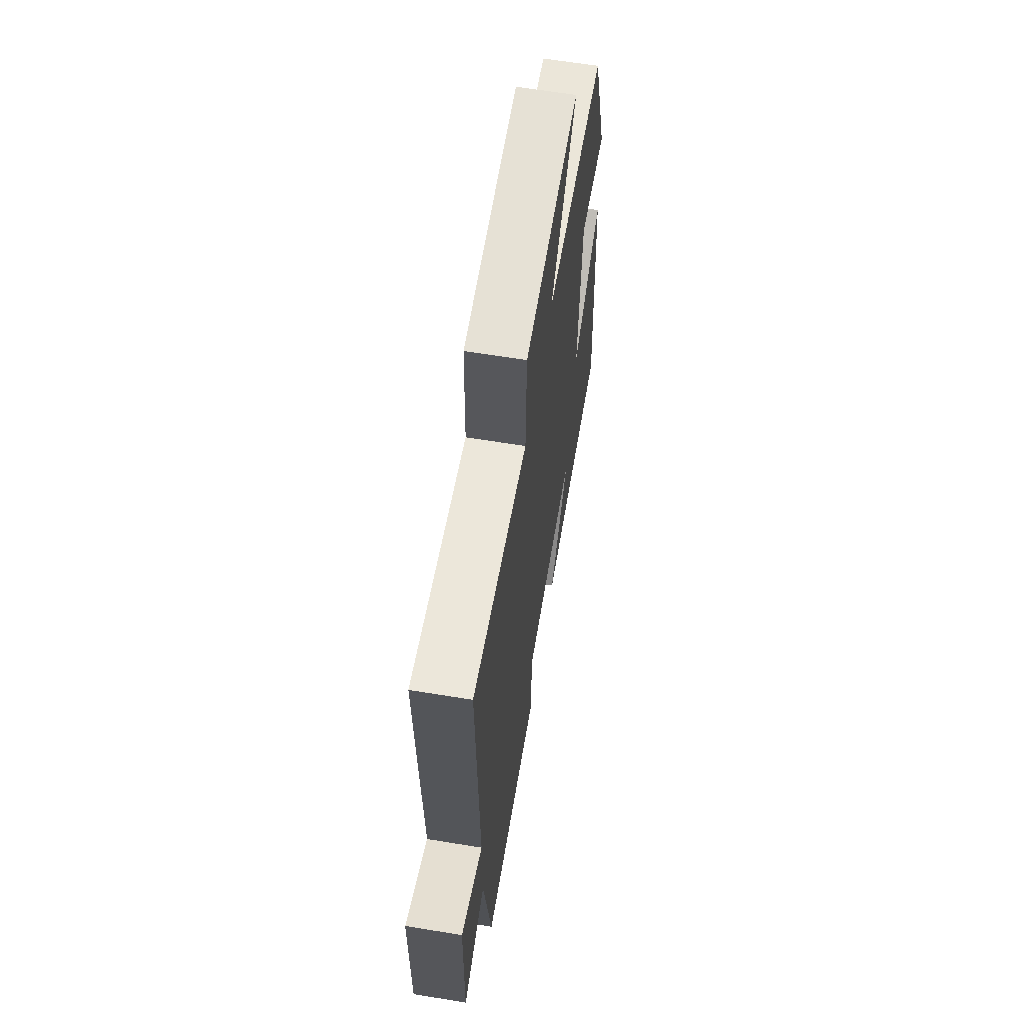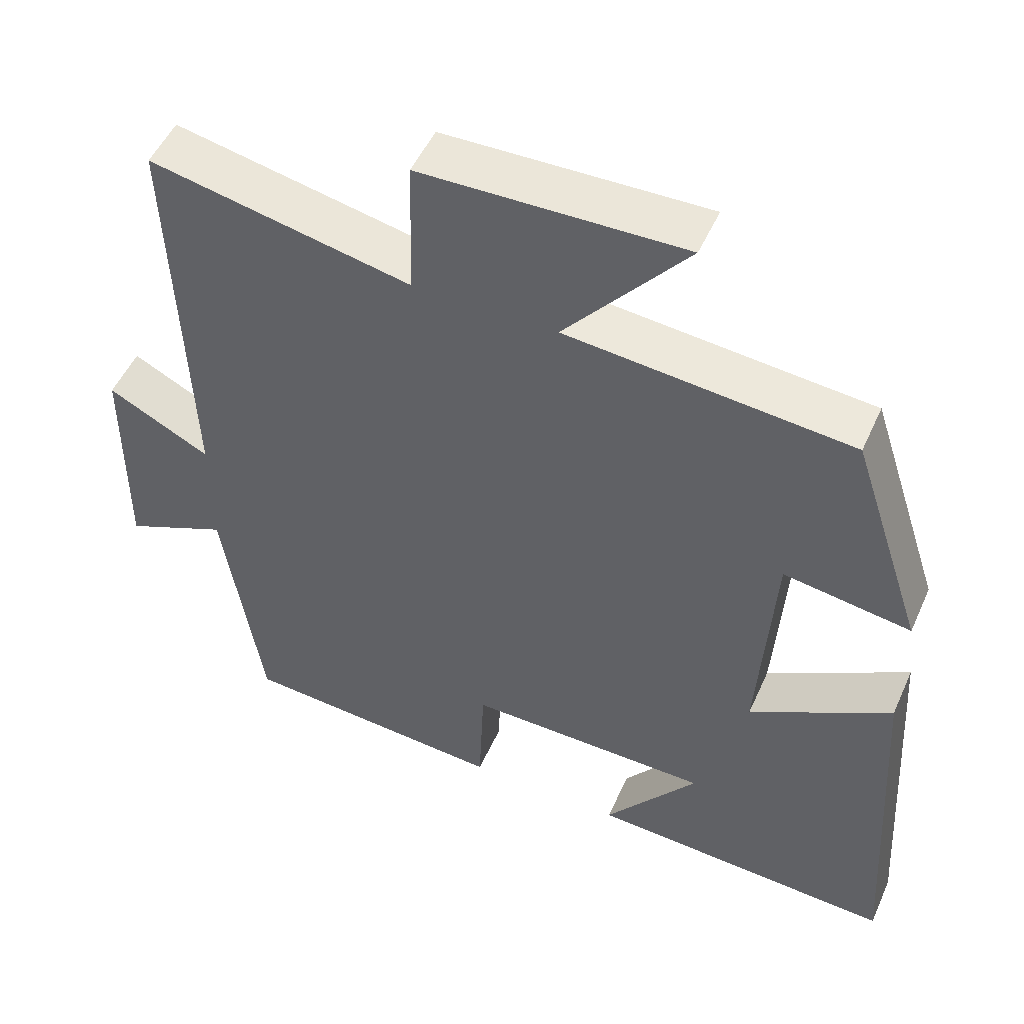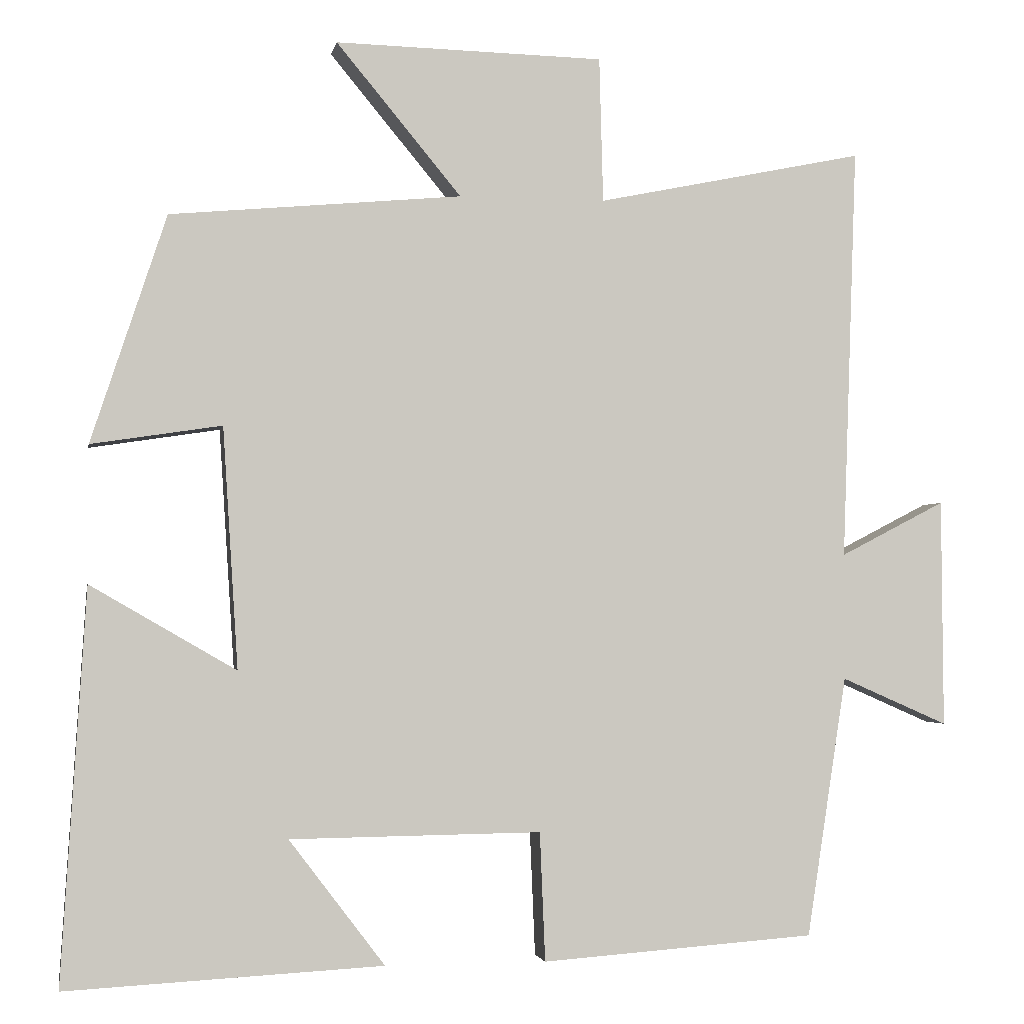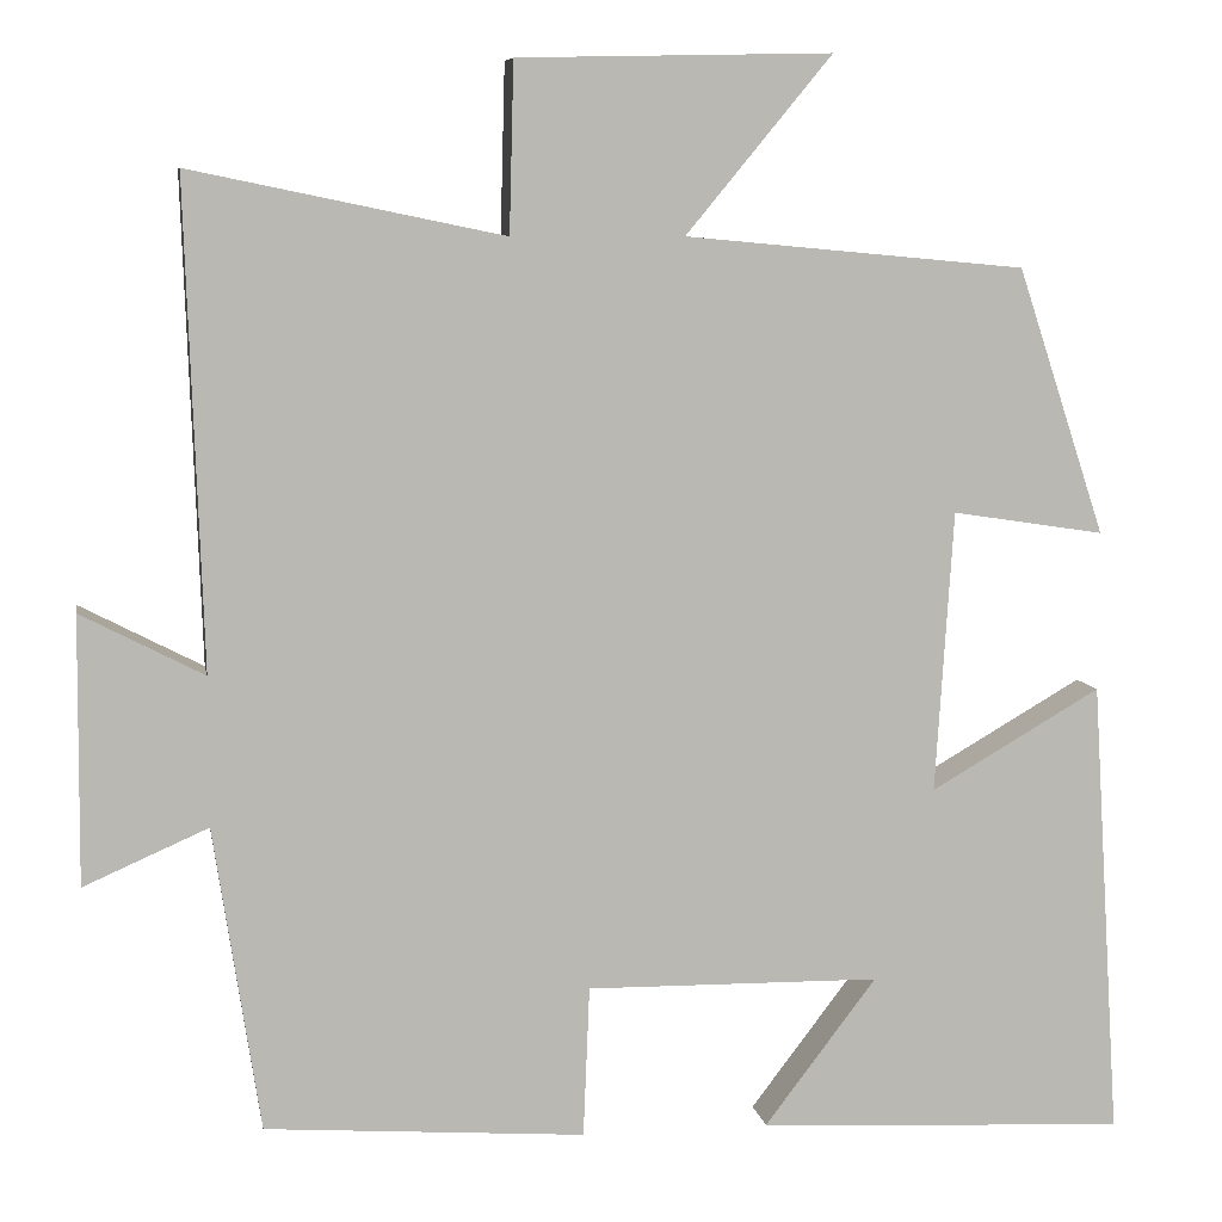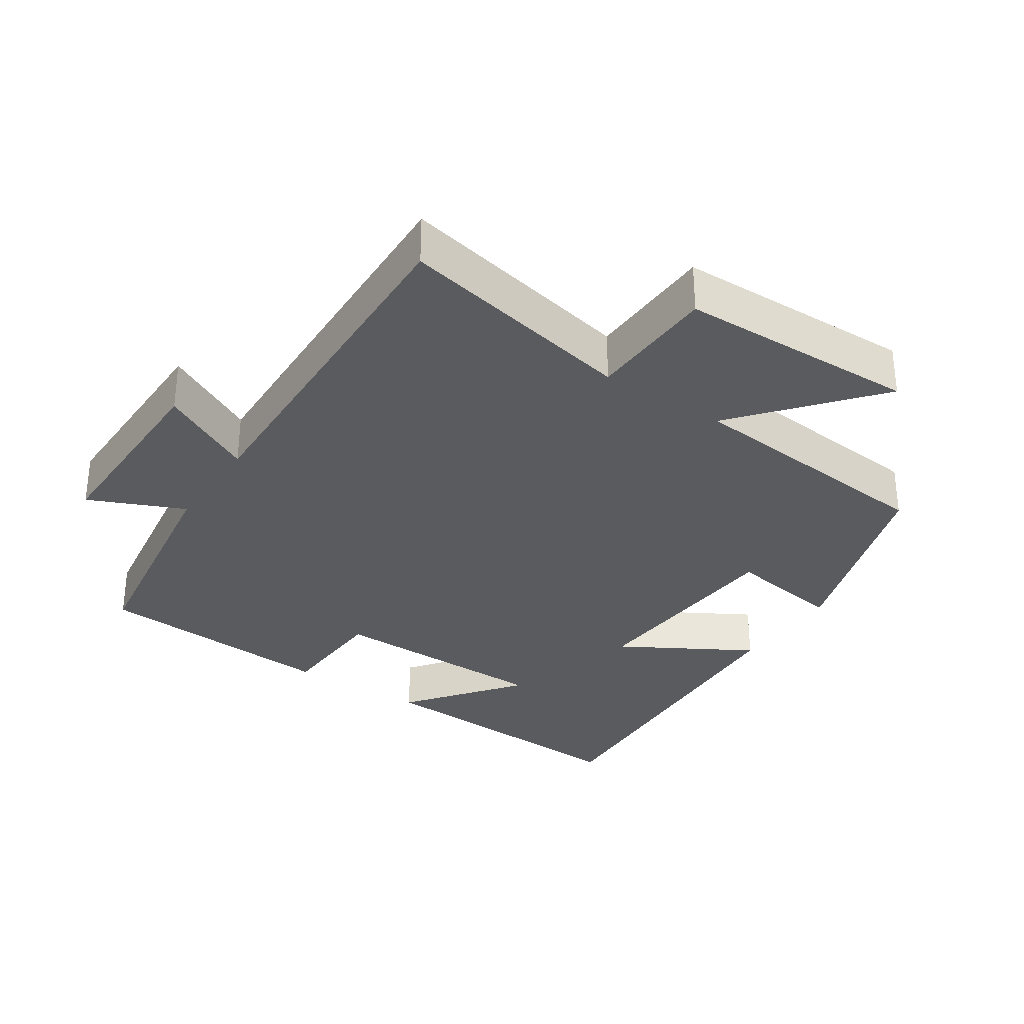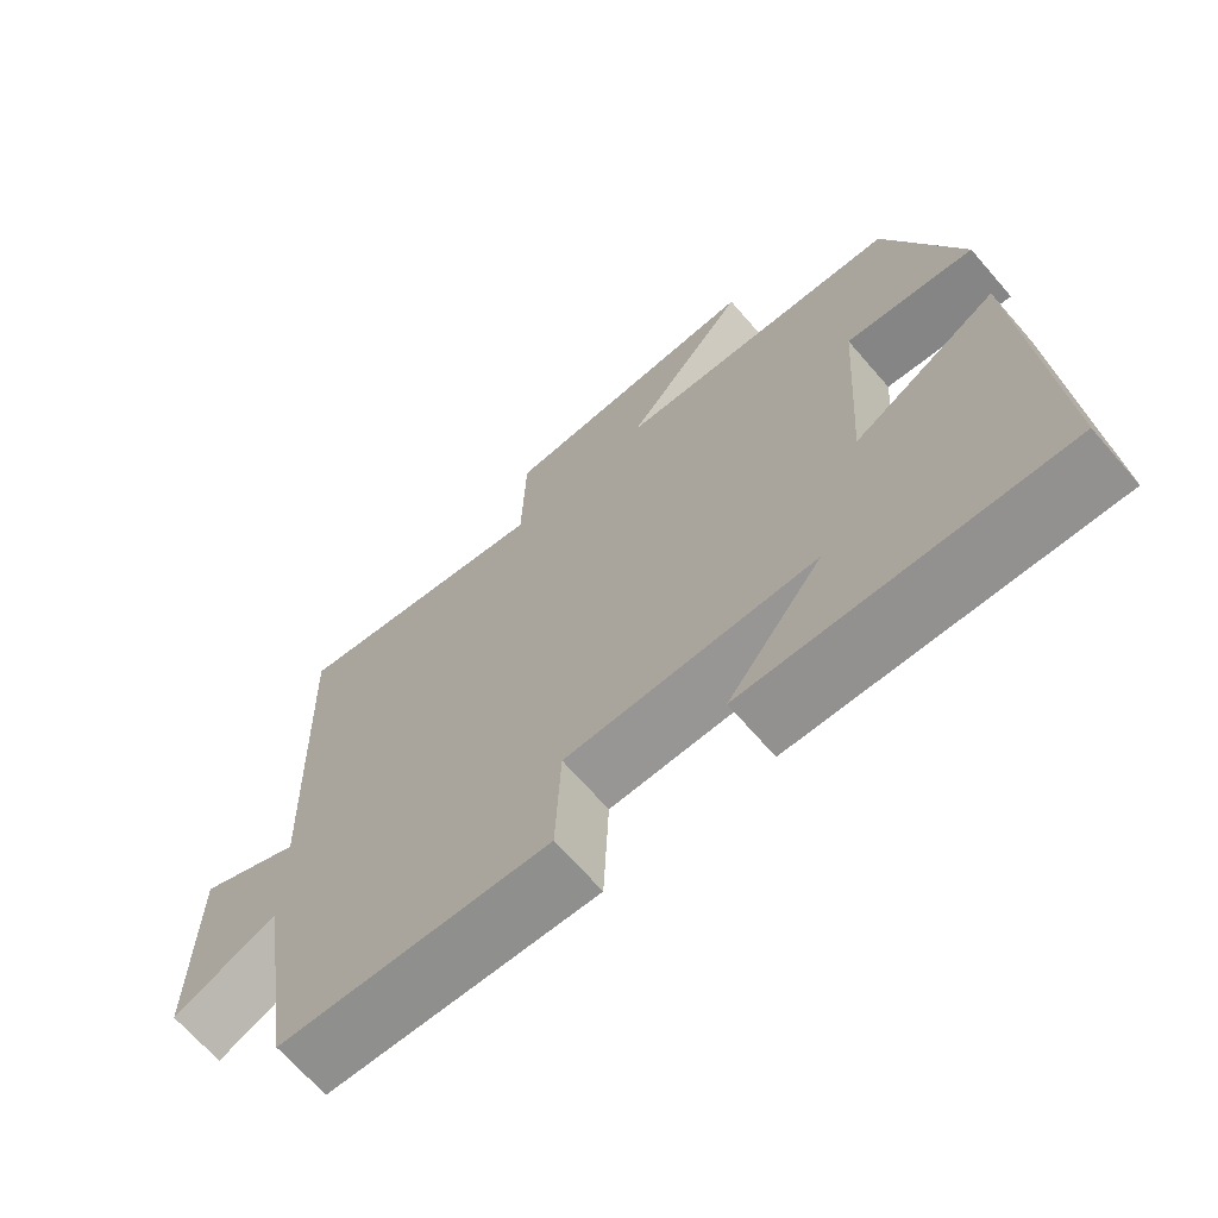
<metadata>
{"format":"obj","ext":"obj","renderer":"f3d","projection":"perspective","resolution":1024,"background":"white","views":[{"elev":63.5,"azim":-80.6,"up":"+Z"},{"elev":50.9,"azim":23.7,"up":"+Z"},{"elev":-2.5,"azim":169.6,"up":"+Z"},{"elev":7.6,"azim":-9.9,"up":"+Z"},{"elev":-32.0,"azim":-33.8,"up":"+Y"},{"elev":-68.4,"azim":41.0,"up":"+Z"}]}
</metadata>
<code>
v -0.448 0.07 -0.474
v -0.5 0.07 -0.134
v -0.639 0.07 -0.195
v -0.637 0.07 0.103
v -0.5 0.07 0.032
v -0.519 0.07 0.572
v -0.17 0.07 0.5
v -0.165 0.07 0.689
v 0.185 0.07 0.697
v 0.022 0.07 0.5
v 0.402 0.07 0.465
v 0.5 0.07 0.168
v 0.33 0.07 0.194
v 0.31 0.07 -0.12
v 0.5 0.07 -0.01
v 0.532 0.07 -0.522
v 0.119 0.07 -0.5
v 0.244 0.07 -0.336
v -0.084 0.07 -0.332
v -0.091 0.07 -0.5
v -0.448 0 -0.474
v -0.5 0 -0.134
v -0.639 0 -0.195
v -0.637 0 0.103
v -0.5 0 0.032
v -0.519 0 0.572
v -0.17 0 0.5
v -0.165 0 0.689
v 0.185 0 0.697
v 0.022 0 0.5
v 0.402 0 0.465
v 0.5 0 0.168
v 0.33 0 0.194
v 0.31 0 -0.12
v 0.5 0 -0.01
v 0.532 0 -0.522
v 0.119 0 -0.5
v 0.244 0 -0.336
v -0.084 0 -0.332
v -0.091 0 -0.5
f 19 20 1 2
f 18 19 2
f 15 16 17 18
f 14 15 18
f 13 14 18 2
f 10 11 12 13
f 10 13 2
f 7 8 9 10
f 7 10 2 3
f 5 6 7
f 5 7 3
f 3 4 5
f 22 21 40 39
f 22 39 38
f 38 37 36 35
f 38 35 34
f 22 38 34 33
f 33 32 31 30
f 22 33 30
f 30 29 28 27
f 23 22 30 27
f 27 26 25
f 23 27 25
f 25 24 23
f 1 21 22 2
f 2 22 23 3
f 3 23 24 4
f 4 24 25 5
f 5 25 26 6
f 6 26 27 7
f 7 27 28 8
f 8 28 29 9
f 9 29 30 10
f 10 30 31 11
f 11 31 32 12
f 12 32 33 13
f 13 33 34 14
f 14 34 35 15
f 15 35 36 16
f 16 36 37 17
f 17 37 38 18
f 18 38 39 19
f 19 39 40 20
f 20 40 21 1

</code>
